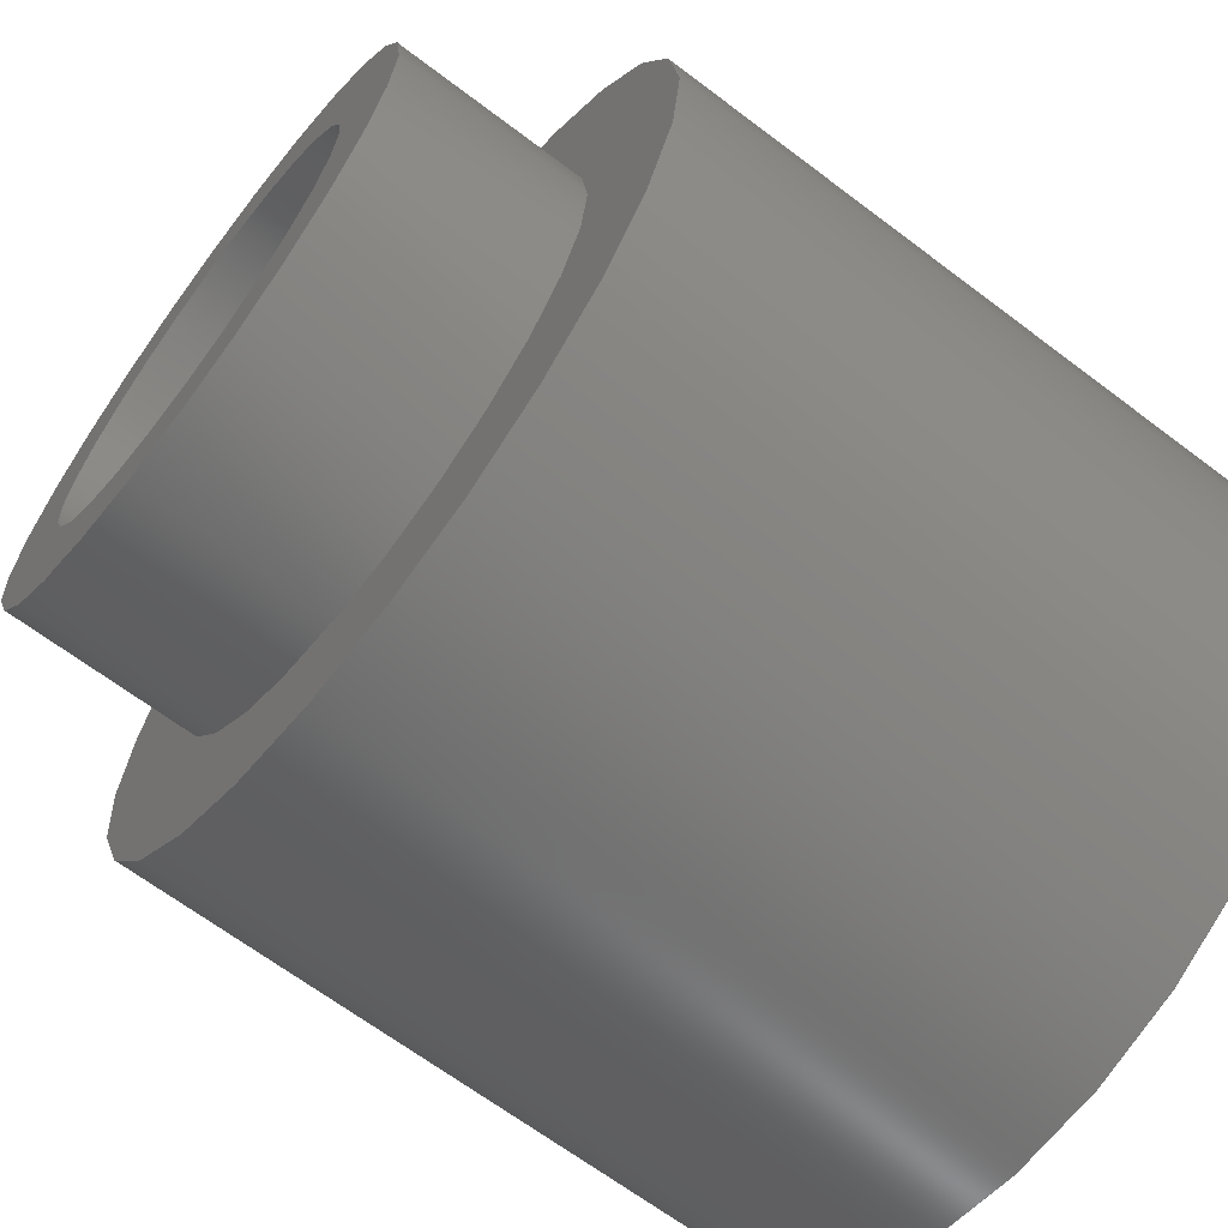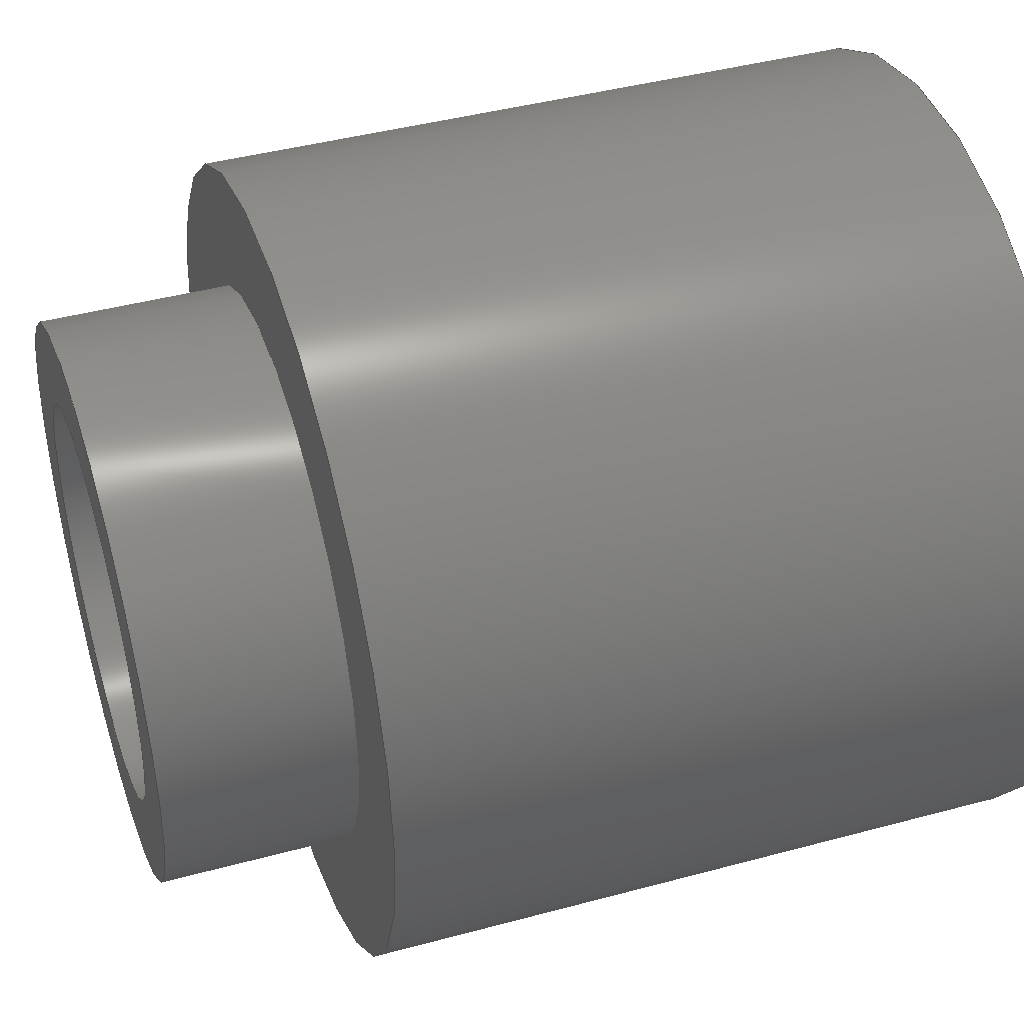
<metadata>
{"format":"step","ext":"step","renderer":"f3d","projection":"perspective","resolution":1024,"background":"white","views":[{"elev":-65.9,"azim":-127.3,"up":"+Y"},{"elev":42.3,"azim":-108.0,"up":"+Y"}]}
</metadata>
<code>
ISO-10303-21;
DATA;
#1 = APPLICATION_PROTOCOL_DEFINITION('committee draft',
  'automotive_design',1997,#2);
#2 = APPLICATION_CONTEXT(
  'core data for automotive mechanical design processes');
#3 = SHAPE_DEFINITION_REPRESENTATION(#4,#10);
#4 = PRODUCT_DEFINITION_SHAPE('','',#5);
#5 = PRODUCT_DEFINITION('design','',#6,#9);
#6 = PRODUCT_DEFINITION_FORMATION('','',#7);
#7 = PRODUCT('ASSEMBLY','ASSEMBLY','',(#8));
#8 = MECHANICAL_CONTEXT('',#2,'mechanical');
#9 = PRODUCT_DEFINITION_CONTEXT('part definition',#2,'design');
#10 = SHAPE_REPRESENTATION('',(#11,#15),#19);
#11 = AXIS2_PLACEMENT_3D('',#12,#13,#14);
#12 = CARTESIAN_POINT('',(0,0,0));
#13 = DIRECTION('',(0,0,1));
#14 = DIRECTION('',(1,0,-0));
#15 = AXIS2_PLACEMENT_3D('',#16,#17,#18);
#16 = CARTESIAN_POINT('',(0,0,0));
#17 = DIRECTION('',(0,-1,2.22e-16));
#18 = DIRECTION('',(1,0,0));
#19 = ( GEOMETRIC_REPRESENTATION_CONTEXT(3) 
GLOBAL_UNCERTAINTY_ASSIGNED_CONTEXT((#23)) GLOBAL_UNIT_ASSIGNED_CONTEXT(
(#20,#21,#22)) REPRESENTATION_CONTEXT('Context #1',
  '3D Context with UNIT and UNCERTAINTY') );
#20 = ( LENGTH_UNIT() NAMED_UNIT(*) SI_UNIT(.MILLI.,.METRE.) );
#21 = ( NAMED_UNIT(*) PLANE_ANGLE_UNIT() SI_UNIT($,.RADIAN.) );
#22 = ( NAMED_UNIT(*) SI_UNIT($,.STERADIAN.) SOLID_ANGLE_UNIT() );
#23 = UNCERTAINTY_MEASURE_WITH_UNIT(LENGTH_MEASURE(1e-07),#20,
  'distance_accuracy_value','confusion accuracy');
#24 = PRODUCT_TYPE('part',$,(#7));
#25 = ADVANCED_BREP_SHAPE_REPRESENTATION('',(#11,#26),#306);
#26 = MANIFOLD_SOLID_BREP('',#27);
#27 = CLOSED_SHELL('',(#28,#100,#155,#214,#249,#279));
#28 = ADVANCED_FACE('',(#29,#65),#42,.F.);
#29 = FACE_BOUND('',#30,.T.);
#30 = EDGE_LOOP('',(#31));
#31 = ORIENTED_EDGE('',*,*,#32,.F.);
#32 = EDGE_CURVE('',#33,#33,#35,.T.);
#33 = VERTEX_POINT('',#34);
#34 = CARTESIAN_POINT('',(3,5,-4.441e-15));
#35 = SURFACE_CURVE('',#36,(#41,#53),.PCURVE_S1);
#36 = CIRCLE('',#37,3);
#37 = AXIS2_PLACEMENT_3D('',#38,#39,#40);
#38 = CARTESIAN_POINT('',(0,5,-3.331e-15));
#39 = DIRECTION('',(0,-1,6.661e-16));
#40 = DIRECTION('',(1,-2.465e-31,-3.701e-16));
#41 = PCURVE('',#42,#47);
#42 = PLANE('',#43);
#43 = AXIS2_PLACEMENT_3D('',#44,#45,#46);
#44 = CARTESIAN_POINT('',(0,5,-3.331e-15));
#45 = DIRECTION('',(0,-1,6.661e-16));
#46 = DIRECTION('',(1,-2.465e-31,-3.701e-16));
#47 = DEFINITIONAL_REPRESENTATION('',(#48),#52);
#48 = CIRCLE('',#49,3);
#49 = AXIS2_PLACEMENT_2D('',#50,#51);
#50 = CARTESIAN_POINT('',(0,0));
#51 = DIRECTION('',(1,-2.63e-31));
#52 = ( GEOMETRIC_REPRESENTATION_CONTEXT(2) 
PARAMETRIC_REPRESENTATION_CONTEXT() REPRESENTATION_CONTEXT('2D SPACE',''
  ) );
#53 = PCURVE('',#54,#59);
#54 = CYLINDRICAL_SURFACE('',#55,3);
#55 = AXIS2_PLACEMENT_3D('',#56,#57,#58);
#56 = CARTESIAN_POINT('',(0,5,-3.331e-15));
#57 = DIRECTION('',(0,-1,6.661e-16));
#58 = DIRECTION('',(1,-2.465e-31,-3.701e-16));
#59 = DEFINITIONAL_REPRESENTATION('',(#60),#64);
#60 = LINE('',#61,#62);
#61 = CARTESIAN_POINT('',(0,0));
#62 = VECTOR('',#63,1);
#63 = DIRECTION('',(1,0));
#64 = ( GEOMETRIC_REPRESENTATION_CONTEXT(2) 
PARAMETRIC_REPRESENTATION_CONTEXT() REPRESENTATION_CONTEXT('2D SPACE',''
  ) );
#65 = FACE_BOUND('',#66,.T.);
#66 = EDGE_LOOP('',(#67));
#67 = ORIENTED_EDGE('',*,*,#68,.F.);
#68 = EDGE_CURVE('',#69,#69,#71,.T.);
#69 = VERTEX_POINT('',#70);
#70 = CARTESIAN_POINT('',(-1.5,5,-3.331e-15));
#71 = SURFACE_CURVE('',#72,(#77,#88),.PCURVE_S1);
#72 = CIRCLE('',#73,1.5);
#73 = AXIS2_PLACEMENT_3D('',#74,#75,#76);
#74 = CARTESIAN_POINT('',(0,5,-3.331e-15));
#75 = DIRECTION('',(0,1,-6.661e-16));
#76 = DIRECTION('',(-1,0,0));
#77 = PCURVE('',#42,#78);
#78 = DEFINITIONAL_REPRESENTATION('',(#79),#87);
#79 = ( BOUNDED_CURVE() B_SPLINE_CURVE(2,(#80,#81,#82,#83,#84,#85,#86),
.UNSPECIFIED.,.F.,.F.) B_SPLINE_CURVE_WITH_KNOTS((1,2,2,2,2,1),(
    -2.094,0,2.094,4.189,6.283,
8.378),.UNSPECIFIED.) CURVE() GEOMETRIC_REPRESENTATION_ITEM() 
RATIONAL_B_SPLINE_CURVE((1,0.5,1,0.5,1,0.5,1)) REPRESENTATION_ITEM(
  '') );
#80 = CARTESIAN_POINT('',(-1.5,-5.551e-16));
#81 = CARTESIAN_POINT('',(-1.5,2.598));
#82 = CARTESIAN_POINT('',(0.75,1.299));
#83 = CARTESIAN_POINT('',(3,1.478e-15));
#84 = CARTESIAN_POINT('',(0.75,-1.299));
#85 = CARTESIAN_POINT('',(-1.5,-2.598));
#86 = CARTESIAN_POINT('',(-1.5,-5.551e-16));
#87 = ( GEOMETRIC_REPRESENTATION_CONTEXT(2) 
PARAMETRIC_REPRESENTATION_CONTEXT() REPRESENTATION_CONTEXT('2D SPACE',''
  ) );
#88 = PCURVE('',#89,#94);
#89 = CYLINDRICAL_SURFACE('',#90,1.5);
#90 = AXIS2_PLACEMENT_3D('',#91,#92,#93);
#91 = CARTESIAN_POINT('',(0,5,-3.331e-15));
#92 = DIRECTION('',(0,1,-6.661e-16));
#93 = DIRECTION('',(-1,0,0));
#94 = DEFINITIONAL_REPRESENTATION('',(#95),#99);
#95 = LINE('',#96,#97);
#96 = CARTESIAN_POINT('',(0,0));
#97 = VECTOR('',#98,1);
#98 = DIRECTION('',(1,0));
#99 = ( GEOMETRIC_REPRESENTATION_CONTEXT(2) 
PARAMETRIC_REPRESENTATION_CONTEXT() REPRESENTATION_CONTEXT('2D SPACE',''
  ) );
#100 = ADVANCED_FACE('',(#101),#54,.T.);
#101 = FACE_BOUND('',#102,.T.);
#102 = EDGE_LOOP('',(#103,#104,#127,#154));
#103 = ORIENTED_EDGE('',*,*,#32,.T.);
#104 = ORIENTED_EDGE('',*,*,#105,.T.);
#105 = EDGE_CURVE('',#33,#106,#108,.T.);
#106 = VERTEX_POINT('',#107);
#107 = CARTESIAN_POINT('',(3,0,0));
#108 = SEAM_CURVE('',#109,(#113,#120),.PCURVE_S1);
#109 = LINE('',#110,#111);
#110 = CARTESIAN_POINT('',(3,5,-4.441e-15));
#111 = VECTOR('',#112,1);
#112 = DIRECTION('',(0,-1,8.882e-16));
#113 = PCURVE('',#54,#114);
#114 = DEFINITIONAL_REPRESENTATION('',(#115),#119);
#115 = LINE('',#116,#117);
#116 = CARTESIAN_POINT('',(0,0));
#117 = VECTOR('',#118,1);
#118 = DIRECTION('',(0,1));
#119 = ( GEOMETRIC_REPRESENTATION_CONTEXT(2) 
PARAMETRIC_REPRESENTATION_CONTEXT() REPRESENTATION_CONTEXT('2D SPACE',''
  ) );
#120 = PCURVE('',#54,#121);
#121 = DEFINITIONAL_REPRESENTATION('',(#122),#126);
#122 = LINE('',#123,#124);
#123 = CARTESIAN_POINT('',(6.283,0));
#124 = VECTOR('',#125,1);
#125 = DIRECTION('',(0,1));
#126 = ( GEOMETRIC_REPRESENTATION_CONTEXT(2) 
PARAMETRIC_REPRESENTATION_CONTEXT() REPRESENTATION_CONTEXT('2D SPACE',''
  ) );
#127 = ORIENTED_EDGE('',*,*,#128,.F.);
#128 = EDGE_CURVE('',#106,#106,#129,.T.);
#129 = SURFACE_CURVE('',#130,(#135,#142),.PCURVE_S1);
#130 = CIRCLE('',#131,3);
#131 = AXIS2_PLACEMENT_3D('',#132,#133,#134);
#132 = CARTESIAN_POINT('',(0,0,0));
#133 = DIRECTION('',(0,-1,6.661e-16));
#134 = DIRECTION('',(1,0,0));
#135 = PCURVE('',#54,#136);
#136 = DEFINITIONAL_REPRESENTATION('',(#137),#141);
#137 = LINE('',#138,#139);
#138 = CARTESIAN_POINT('',(0,5));
#139 = VECTOR('',#140,1);
#140 = DIRECTION('',(1,0));
#141 = ( GEOMETRIC_REPRESENTATION_CONTEXT(2) 
PARAMETRIC_REPRESENTATION_CONTEXT() REPRESENTATION_CONTEXT('2D SPACE',''
  ) );
#142 = PCURVE('',#143,#148);
#143 = PLANE('',#144);
#144 = AXIS2_PLACEMENT_3D('',#145,#146,#147);
#145 = CARTESIAN_POINT('',(0,0,0));
#146 = DIRECTION('',(0,-1,6.661e-16));
#147 = DIRECTION('',(1,0,0));
#148 = DEFINITIONAL_REPRESENTATION('',(#149),#153);
#149 = CIRCLE('',#150,3);
#150 = AXIS2_PLACEMENT_2D('',#151,#152);
#151 = CARTESIAN_POINT('',(0,0));
#152 = DIRECTION('',(1,0));
#153 = ( GEOMETRIC_REPRESENTATION_CONTEXT(2) 
PARAMETRIC_REPRESENTATION_CONTEXT() REPRESENTATION_CONTEXT('2D SPACE',''
  ) );
#154 = ORIENTED_EDGE('',*,*,#105,.F.);
#155 = ADVANCED_FACE('',(#156),#89,.F.);
#156 = FACE_BOUND('',#157,.F.);
#157 = EDGE_LOOP('',(#158,#159,#182,#213));
#158 = ORIENTED_EDGE('',*,*,#68,.F.);
#159 = ORIENTED_EDGE('',*,*,#160,.T.);
#160 = EDGE_CURVE('',#69,#161,#163,.T.);
#161 = VERTEX_POINT('',#162);
#162 = CARTESIAN_POINT('',(-1.5,-1.4,9.326e-16));
#163 = SEAM_CURVE('',#164,(#168,#175),.PCURVE_S1);
#164 = LINE('',#165,#166);
#165 = CARTESIAN_POINT('',(-1.5,5,-3.331e-15));
#166 = VECTOR('',#167,1);
#167 = DIRECTION('',(-0,-1,6.661e-16));
#168 = PCURVE('',#89,#169);
#169 = DEFINITIONAL_REPRESENTATION('',(#170),#174);
#170 = LINE('',#171,#172);
#171 = CARTESIAN_POINT('',(6.283,0));
#172 = VECTOR('',#173,1);
#173 = DIRECTION('',(0,-1));
#174 = ( GEOMETRIC_REPRESENTATION_CONTEXT(2) 
PARAMETRIC_REPRESENTATION_CONTEXT() REPRESENTATION_CONTEXT('2D SPACE',''
  ) );
#175 = PCURVE('',#89,#176);
#176 = DEFINITIONAL_REPRESENTATION('',(#177),#181);
#177 = LINE('',#178,#179);
#178 = CARTESIAN_POINT('',(0,0));
#179 = VECTOR('',#180,1);
#180 = DIRECTION('',(0,-1));
#181 = ( GEOMETRIC_REPRESENTATION_CONTEXT(2) 
PARAMETRIC_REPRESENTATION_CONTEXT() REPRESENTATION_CONTEXT('2D SPACE',''
  ) );
#182 = ORIENTED_EDGE('',*,*,#183,.T.);
#183 = EDGE_CURVE('',#161,#161,#184,.T.);
#184 = SURFACE_CURVE('',#185,(#190,#197),.PCURVE_S1);
#185 = CIRCLE('',#186,1.5);
#186 = AXIS2_PLACEMENT_3D('',#187,#188,#189);
#187 = CARTESIAN_POINT('',(0,-1.4,9.326e-16));
#188 = DIRECTION('',(0,1,-6.661e-16));
#189 = DIRECTION('',(-1,0,0));
#190 = PCURVE('',#89,#191);
#191 = DEFINITIONAL_REPRESENTATION('',(#192),#196);
#192 = LINE('',#193,#194);
#193 = CARTESIAN_POINT('',(0,-6.4));
#194 = VECTOR('',#195,1);
#195 = DIRECTION('',(1,0));
#196 = ( GEOMETRIC_REPRESENTATION_CONTEXT(2) 
PARAMETRIC_REPRESENTATION_CONTEXT() REPRESENTATION_CONTEXT('2D SPACE',''
  ) );
#197 = PCURVE('',#198,#203);
#198 = PLANE('',#199);
#199 = AXIS2_PLACEMENT_3D('',#200,#201,#202);
#200 = CARTESIAN_POINT('',(0,-1.4,9.326e-16));
#201 = DIRECTION('',(0,-1,6.661e-16));
#202 = DIRECTION('',(1,9.861e-32,1.48e-16));
#203 = DEFINITIONAL_REPRESENTATION('',(#204),#212);
#204 = ( BOUNDED_CURVE() B_SPLINE_CURVE(2,(#205,#206,#207,#208,#209,#210
,#211),.UNSPECIFIED.,.F.,.F.) B_SPLINE_CURVE_WITH_KNOTS((1,2,2,2,2,1),(
    -2.094,0,2.094,4.189,6.283,
8.378),.UNSPECIFIED.) CURVE() GEOMETRIC_REPRESENTATION_ITEM() 
RATIONAL_B_SPLINE_CURVE((1,0.5,1,0.5,1,0.5,1)) REPRESENTATION_ITEM(
  '') );
#205 = CARTESIAN_POINT('',(-1.5,2.22e-16));
#206 = CARTESIAN_POINT('',(-1.5,2.598));
#207 = CARTESIAN_POINT('',(0.75,1.299));
#208 = CARTESIAN_POINT('',(3,-7.67e-17));
#209 = CARTESIAN_POINT('',(0.75,-1.299));
#210 = CARTESIAN_POINT('',(-1.5,-2.598));
#211 = CARTESIAN_POINT('',(-1.5,2.22e-16));
#212 = ( GEOMETRIC_REPRESENTATION_CONTEXT(2) 
PARAMETRIC_REPRESENTATION_CONTEXT() REPRESENTATION_CONTEXT('2D SPACE',''
  ) );
#213 = ORIENTED_EDGE('',*,*,#160,.F.);
#214 = ADVANCED_FACE('',(#215,#218),#143,.T.);
#215 = FACE_BOUND('',#216,.T.);
#216 = EDGE_LOOP('',(#217));
#217 = ORIENTED_EDGE('',*,*,#128,.T.);
#218 = FACE_BOUND('',#219,.T.);
#219 = EDGE_LOOP('',(#220));
#220 = ORIENTED_EDGE('',*,*,#221,.F.);
#221 = EDGE_CURVE('',#222,#222,#224,.T.);
#222 = VERTEX_POINT('',#223);
#223 = CARTESIAN_POINT('',(2.1,0,0));
#224 = SURFACE_CURVE('',#225,(#230,#237),.PCURVE_S1);
#225 = CIRCLE('',#226,2.1);
#226 = AXIS2_PLACEMENT_3D('',#227,#228,#229);
#227 = CARTESIAN_POINT('',(0,0,0));
#228 = DIRECTION('',(0,-1,6.661e-16));
#229 = DIRECTION('',(1,0,0));
#230 = PCURVE('',#143,#231);
#231 = DEFINITIONAL_REPRESENTATION('',(#232),#236);
#232 = CIRCLE('',#233,2.1);
#233 = AXIS2_PLACEMENT_2D('',#234,#235);
#234 = CARTESIAN_POINT('',(0,0));
#235 = DIRECTION('',(1,0));
#236 = ( GEOMETRIC_REPRESENTATION_CONTEXT(2) 
PARAMETRIC_REPRESENTATION_CONTEXT() REPRESENTATION_CONTEXT('2D SPACE',''
  ) );
#237 = PCURVE('',#238,#243);
#238 = CYLINDRICAL_SURFACE('',#239,2.1);
#239 = AXIS2_PLACEMENT_3D('',#240,#241,#242);
#240 = CARTESIAN_POINT('',(0,0,0));
#241 = DIRECTION('',(0,-1,6.661e-16));
#242 = DIRECTION('',(1,0,0));
#243 = DEFINITIONAL_REPRESENTATION('',(#244),#248);
#244 = LINE('',#245,#246);
#245 = CARTESIAN_POINT('',(0,0));
#246 = VECTOR('',#247,1);
#247 = DIRECTION('',(1,0));
#248 = ( GEOMETRIC_REPRESENTATION_CONTEXT(2) 
PARAMETRIC_REPRESENTATION_CONTEXT() REPRESENTATION_CONTEXT('2D SPACE',''
  ) );
#249 = ADVANCED_FACE('',(#250,#276),#198,.T.);
#250 = FACE_BOUND('',#251,.T.);
#251 = EDGE_LOOP('',(#252));
#252 = ORIENTED_EDGE('',*,*,#253,.T.);
#253 = EDGE_CURVE('',#254,#254,#256,.T.);
#254 = VERTEX_POINT('',#255);
#255 = CARTESIAN_POINT('',(2.1,-1.4,1.243e-15));
#256 = SURFACE_CURVE('',#257,(#262,#269),.PCURVE_S1);
#257 = CIRCLE('',#258,2.1);
#258 = AXIS2_PLACEMENT_3D('',#259,#260,#261);
#259 = CARTESIAN_POINT('',(0,-1.4,9.326e-16));
#260 = DIRECTION('',(0,-1,6.661e-16));
#261 = DIRECTION('',(1,9.861e-32,1.48e-16));
#262 = PCURVE('',#198,#263);
#263 = DEFINITIONAL_REPRESENTATION('',(#264),#268);
#264 = CIRCLE('',#265,2.1);
#265 = AXIS2_PLACEMENT_2D('',#266,#267);
#266 = CARTESIAN_POINT('',(0,0));
#267 = DIRECTION('',(1,4.696e-32));
#268 = ( GEOMETRIC_REPRESENTATION_CONTEXT(2) 
PARAMETRIC_REPRESENTATION_CONTEXT() REPRESENTATION_CONTEXT('2D SPACE',''
  ) );
#269 = PCURVE('',#238,#270);
#270 = DEFINITIONAL_REPRESENTATION('',(#271),#275);
#271 = LINE('',#272,#273);
#272 = CARTESIAN_POINT('',(0,1.4));
#273 = VECTOR('',#274,1);
#274 = DIRECTION('',(1,0));
#275 = ( GEOMETRIC_REPRESENTATION_CONTEXT(2) 
PARAMETRIC_REPRESENTATION_CONTEXT() REPRESENTATION_CONTEXT('2D SPACE',''
  ) );
#276 = FACE_BOUND('',#277,.T.);
#277 = EDGE_LOOP('',(#278));
#278 = ORIENTED_EDGE('',*,*,#183,.T.);
#279 = ADVANCED_FACE('',(#280),#238,.T.);
#280 = FACE_BOUND('',#281,.T.);
#281 = EDGE_LOOP('',(#282,#283,#304,#305));
#282 = ORIENTED_EDGE('',*,*,#221,.T.);
#283 = ORIENTED_EDGE('',*,*,#284,.T.);
#284 = EDGE_CURVE('',#222,#254,#285,.T.);
#285 = SEAM_CURVE('',#286,(#290,#297),.PCURVE_S1);
#286 = LINE('',#287,#288);
#287 = CARTESIAN_POINT('',(2.1,0,0));
#288 = VECTOR('',#289,1);
#289 = DIRECTION('',(0,-1,8.882e-16));
#290 = PCURVE('',#238,#291);
#291 = DEFINITIONAL_REPRESENTATION('',(#292),#296);
#292 = LINE('',#293,#294);
#293 = CARTESIAN_POINT('',(0,0));
#294 = VECTOR('',#295,1);
#295 = DIRECTION('',(0,1));
#296 = ( GEOMETRIC_REPRESENTATION_CONTEXT(2) 
PARAMETRIC_REPRESENTATION_CONTEXT() REPRESENTATION_CONTEXT('2D SPACE',''
  ) );
#297 = PCURVE('',#238,#298);
#298 = DEFINITIONAL_REPRESENTATION('',(#299),#303);
#299 = LINE('',#300,#301);
#300 = CARTESIAN_POINT('',(6.283,0));
#301 = VECTOR('',#302,1);
#302 = DIRECTION('',(0,1));
#303 = ( GEOMETRIC_REPRESENTATION_CONTEXT(2) 
PARAMETRIC_REPRESENTATION_CONTEXT() REPRESENTATION_CONTEXT('2D SPACE',''
  ) );
#304 = ORIENTED_EDGE('',*,*,#253,.F.);
#305 = ORIENTED_EDGE('',*,*,#284,.F.);
#306 = ( GEOMETRIC_REPRESENTATION_CONTEXT(3) 
GLOBAL_UNCERTAINTY_ASSIGNED_CONTEXT((#310)) GLOBAL_UNIT_ASSIGNED_CONTEXT
((#307,#308,#309)) REPRESENTATION_CONTEXT('Context #1',
  '3D Context with UNIT and UNCERTAINTY') );
#307 = ( LENGTH_UNIT() NAMED_UNIT(*) SI_UNIT(.MILLI.,.METRE.) );
#308 = ( NAMED_UNIT(*) PLANE_ANGLE_UNIT() SI_UNIT($,.RADIAN.) );
#309 = ( NAMED_UNIT(*) SI_UNIT($,.STERADIAN.) SOLID_ANGLE_UNIT() );
#310 = UNCERTAINTY_MEASURE_WITH_UNIT(LENGTH_MEASURE(1e-07),#307,
  'distance_accuracy_value','confusion accuracy');
#311 = SHAPE_DEFINITION_REPRESENTATION(#312,#25);
#312 = PRODUCT_DEFINITION_SHAPE('','',#313);
#313 = PRODUCT_DEFINITION('design','',#314,#317);
#314 = PRODUCT_DEFINITION_FORMATION('','',#315);
#315 = PRODUCT('9774050360R_SMD_standoff','9774050360R_SMD_standoff','',
  (#316));
#316 = MECHANICAL_CONTEXT('',#2,'mechanical');
#317 = PRODUCT_DEFINITION_CONTEXT('part definition',#2,'design');
#318 = CONTEXT_DEPENDENT_SHAPE_REPRESENTATION(#319,#321);
#319 = ( REPRESENTATION_RELATIONSHIP('','',#25,#10) 
REPRESENTATION_RELATIONSHIP_WITH_TRANSFORMATION(#320) 
SHAPE_REPRESENTATION_RELATIONSHIP() );
#320 = ITEM_DEFINED_TRANSFORMATION('','',#11,#15);
#321 = PRODUCT_DEFINITION_SHAPE('Placement','Placement of an item',#322
  );
#322 = NEXT_ASSEMBLY_USAGE_OCCURRENCE('1','=>[0:1:1:2]','',#5,#313,$);
#323 = PRODUCT_TYPE('part',$,(#315));
#324 = MECHANICAL_DESIGN_GEOMETRIC_PRESENTATION_REPRESENTATION('',(#325)
  ,#306);
#325 = STYLED_ITEM('color',(#326),#26);
#326 = PRESENTATION_STYLE_ASSIGNMENT((#327,#333));
#327 = SURFACE_STYLE_USAGE(.BOTH.,#328);
#328 = SURFACE_SIDE_STYLE('',(#329));
#329 = SURFACE_STYLE_FILL_AREA(#330);
#330 = FILL_AREA_STYLE('',(#331));
#331 = FILL_AREA_STYLE_COLOUR('',#332);
#332 = COLOUR_RGB('',0.8,0.8,0.8);
#333 = CURVE_STYLE('',#334,POSITIVE_LENGTH_MEASURE(0.1),#332);
#334 = DRAUGHTING_PRE_DEFINED_CURVE_FONT('continuous');
ENDSEC;
END-ISO-10303-21;

</code>
